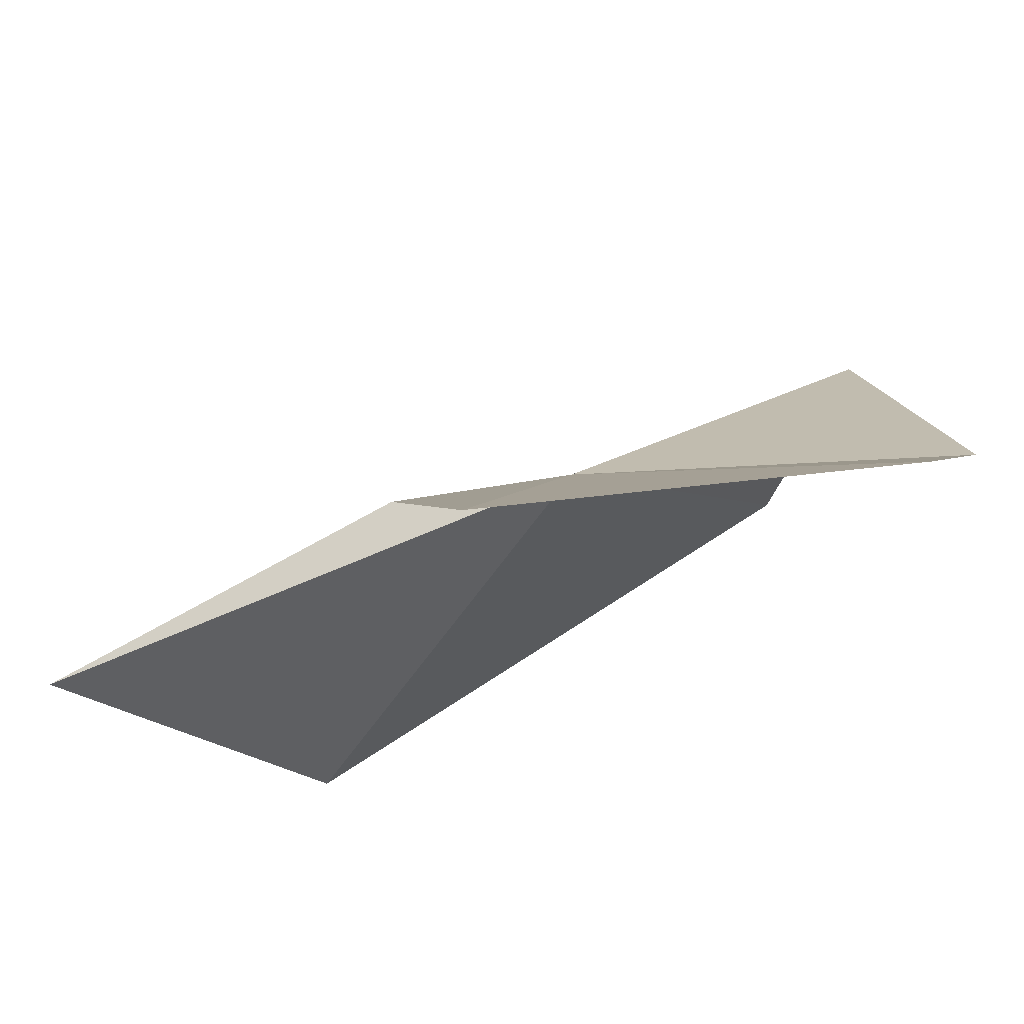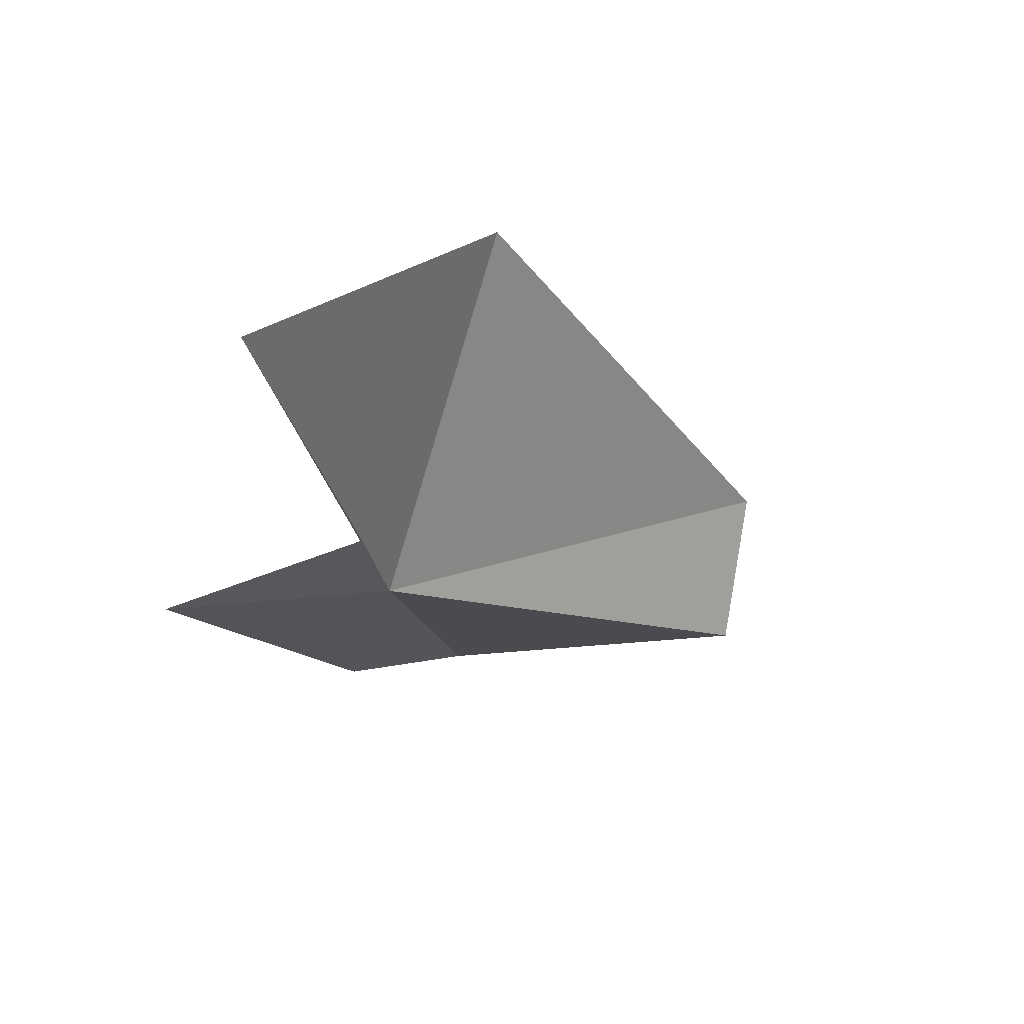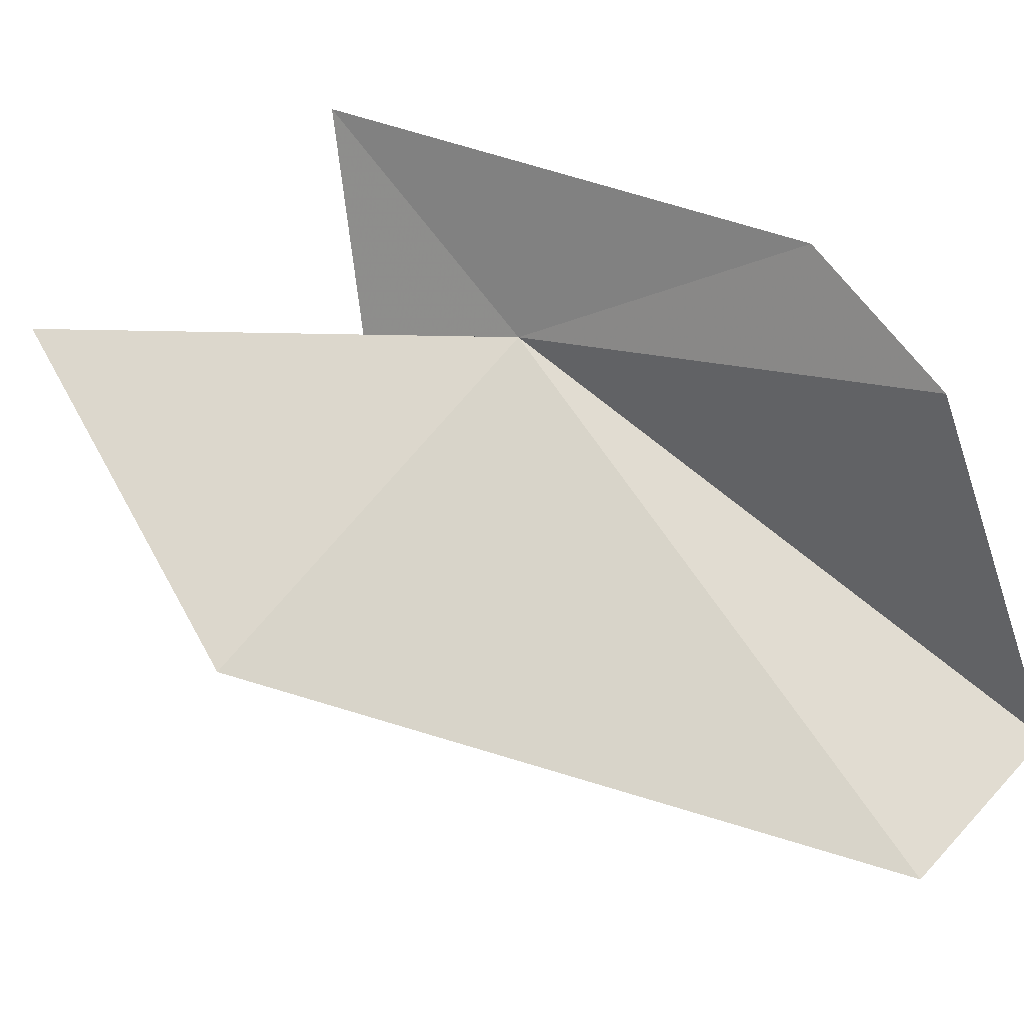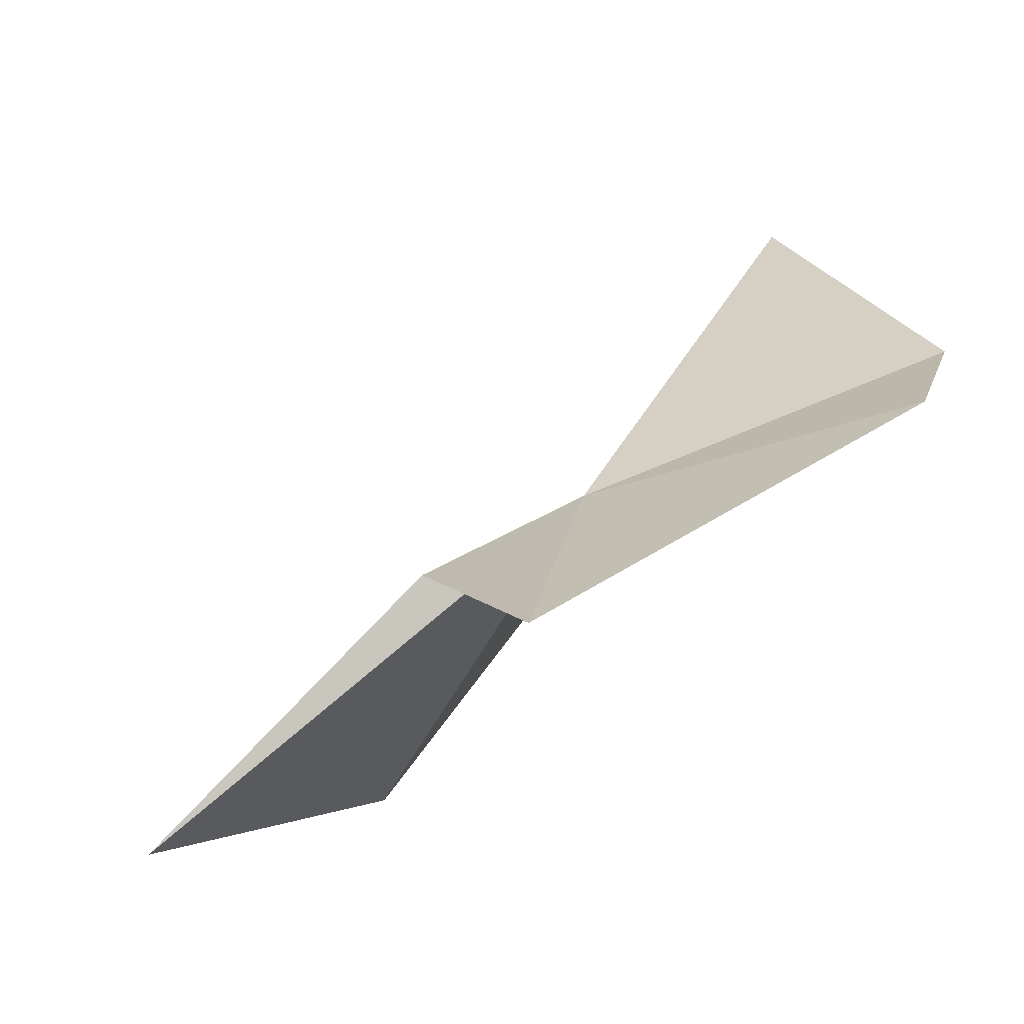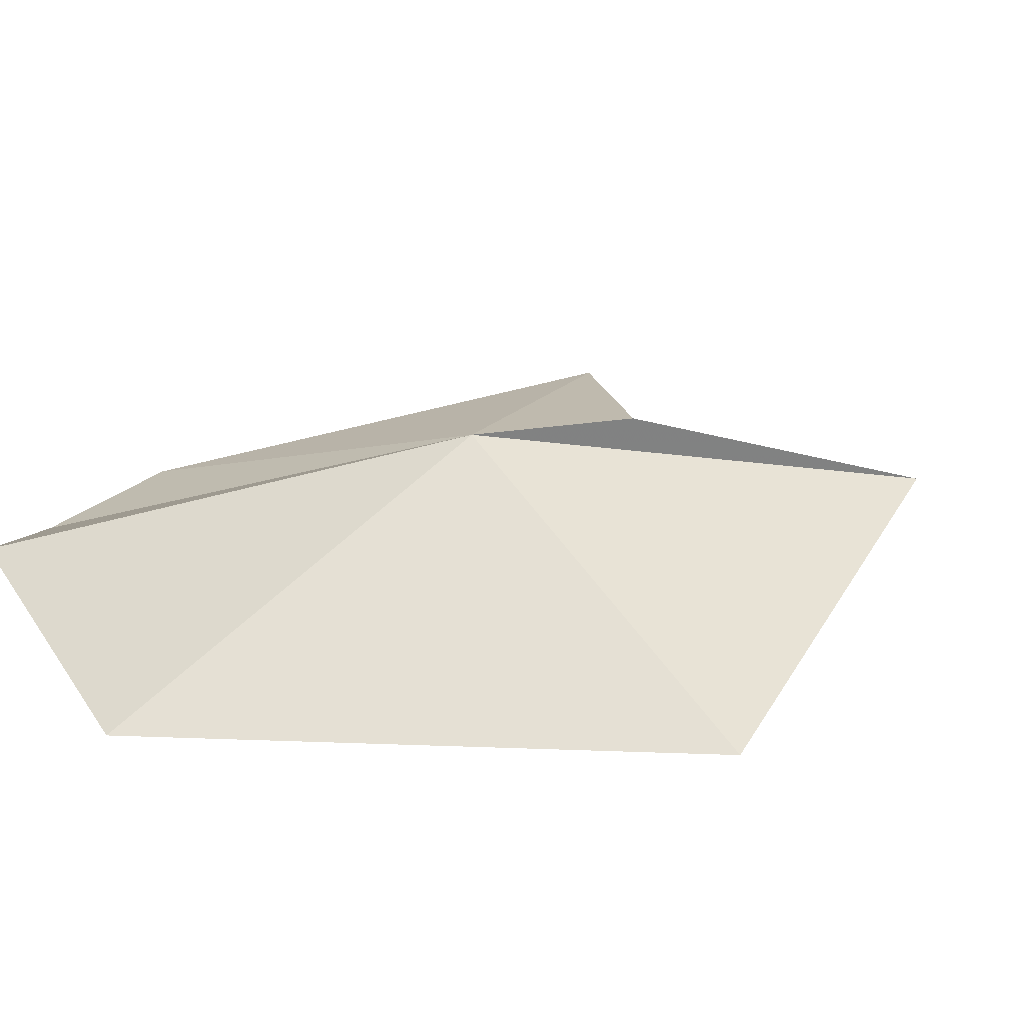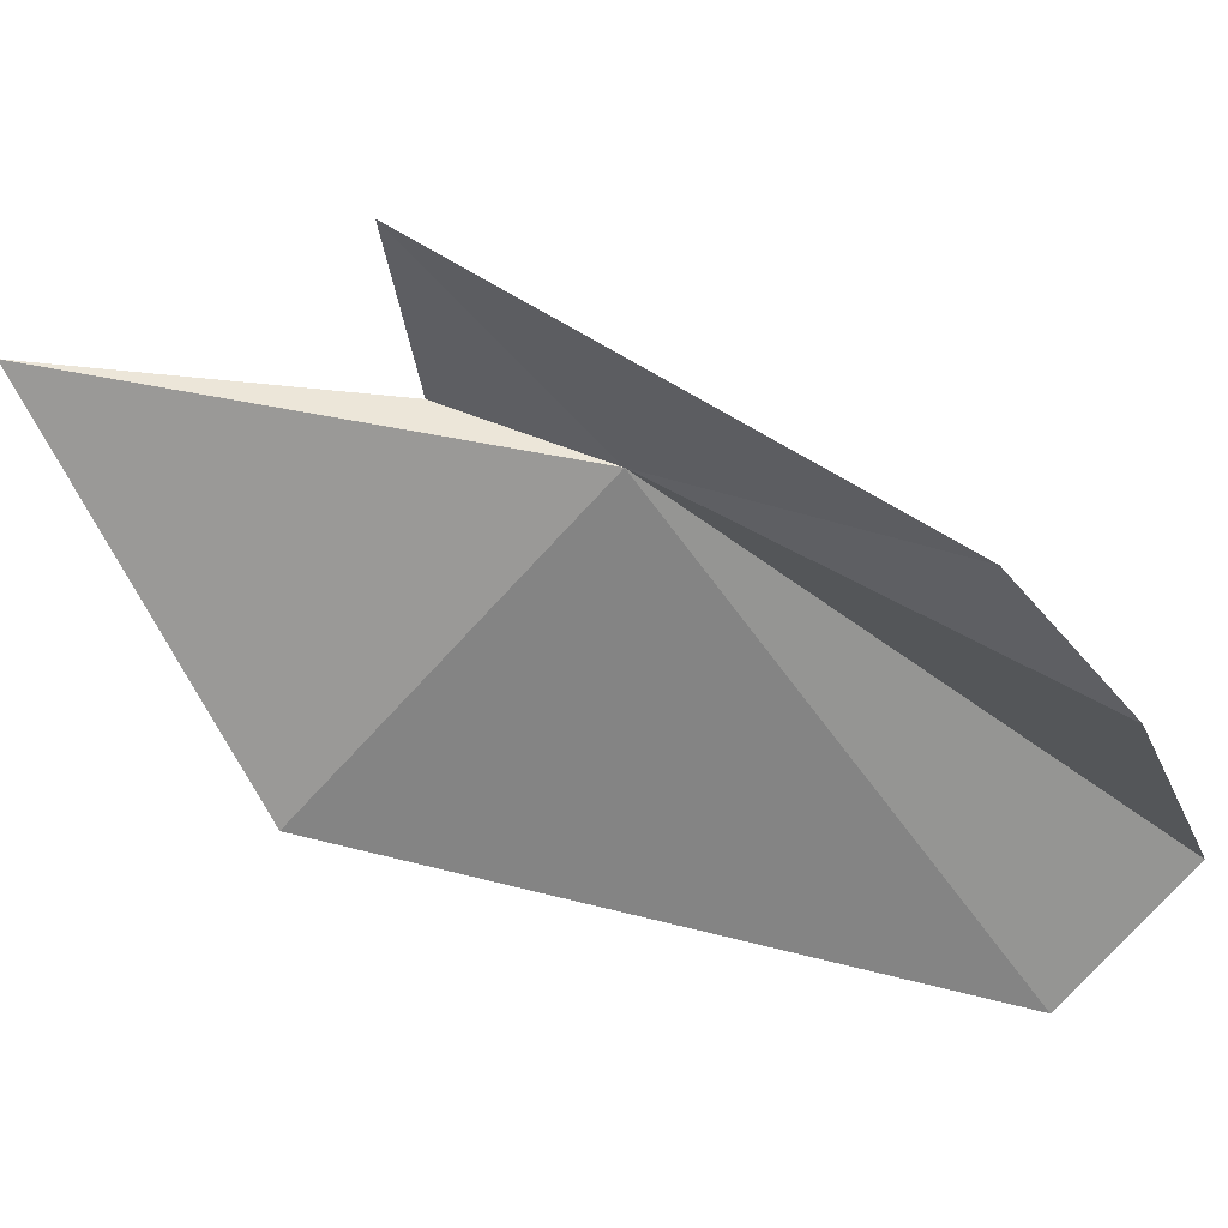
<metadata>
{"format":"obj","ext":"obj","renderer":"f3d","projection":"perspective","resolution":1024,"background":"white","views":[{"elev":58.7,"azim":72.7,"up":"+Y"},{"elev":59.7,"azim":-144.5,"up":"+Z"},{"elev":-21.0,"azim":113.7,"up":"+Y"},{"elev":70.5,"azim":59.0,"up":"+Y"},{"elev":-38.5,"azim":-94.8,"up":"+Y"},{"elev":22.2,"azim":112.3,"up":"+Y"}]}
</metadata>
<code>
v 8.258 27.79 11.82
v 8.373 27.79 11.37
v 8.443 28.09 12.01
v 8.277 27.6 11.24
v 7.888 27.26 11.23
v 7.979 27.07 11.38
v 8.4 27.87 12.51
v 8.258 27.84 12.05
v 8.367 27.34 12.2
f 1 2 3
f 1 5 4
f 1 6 5
f 1 8 7
f 1 4 2
f 1 9 6
f 1 7 9
f 1 3 8

</code>
